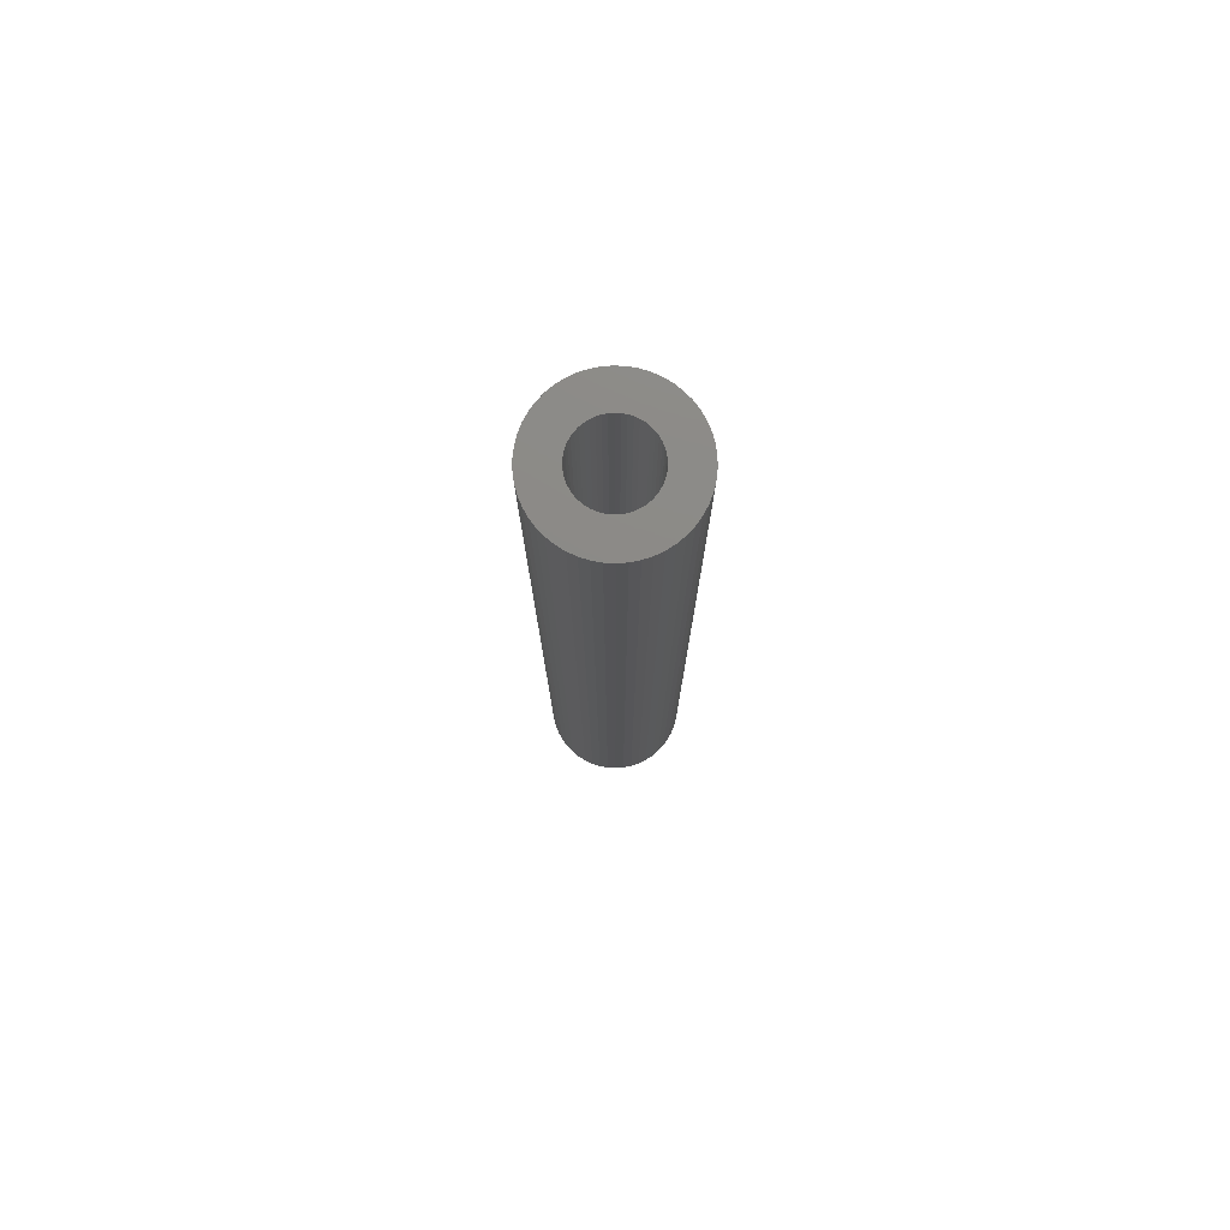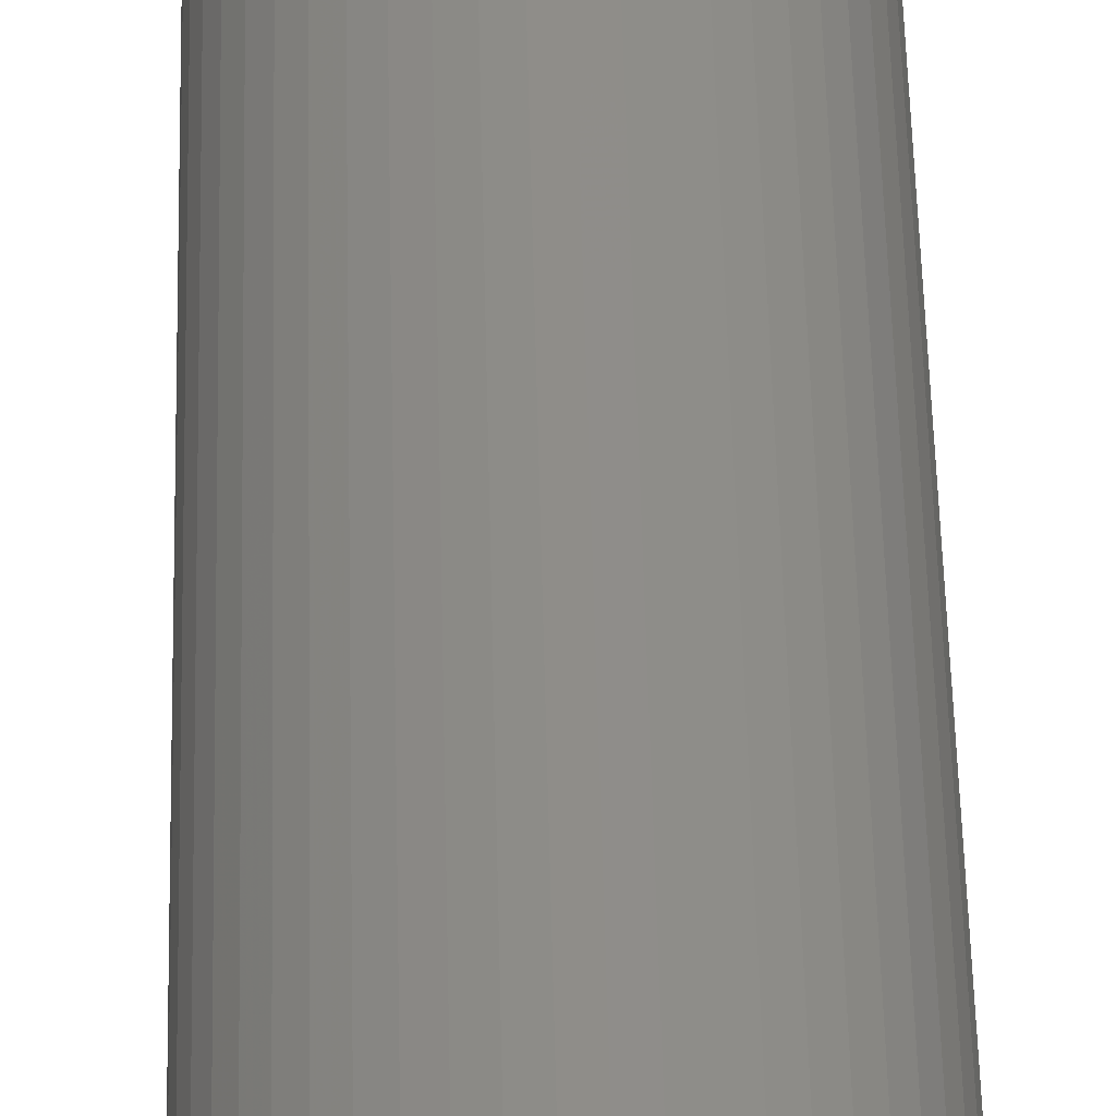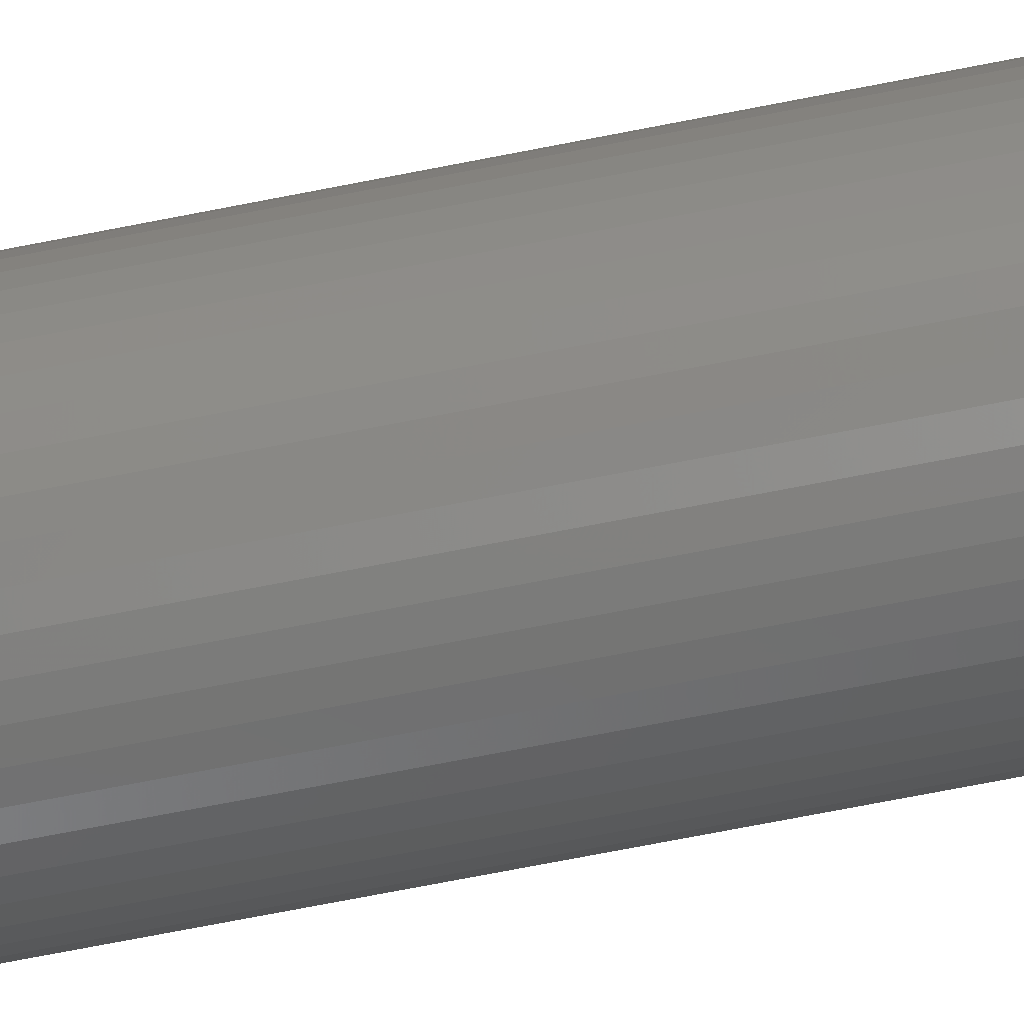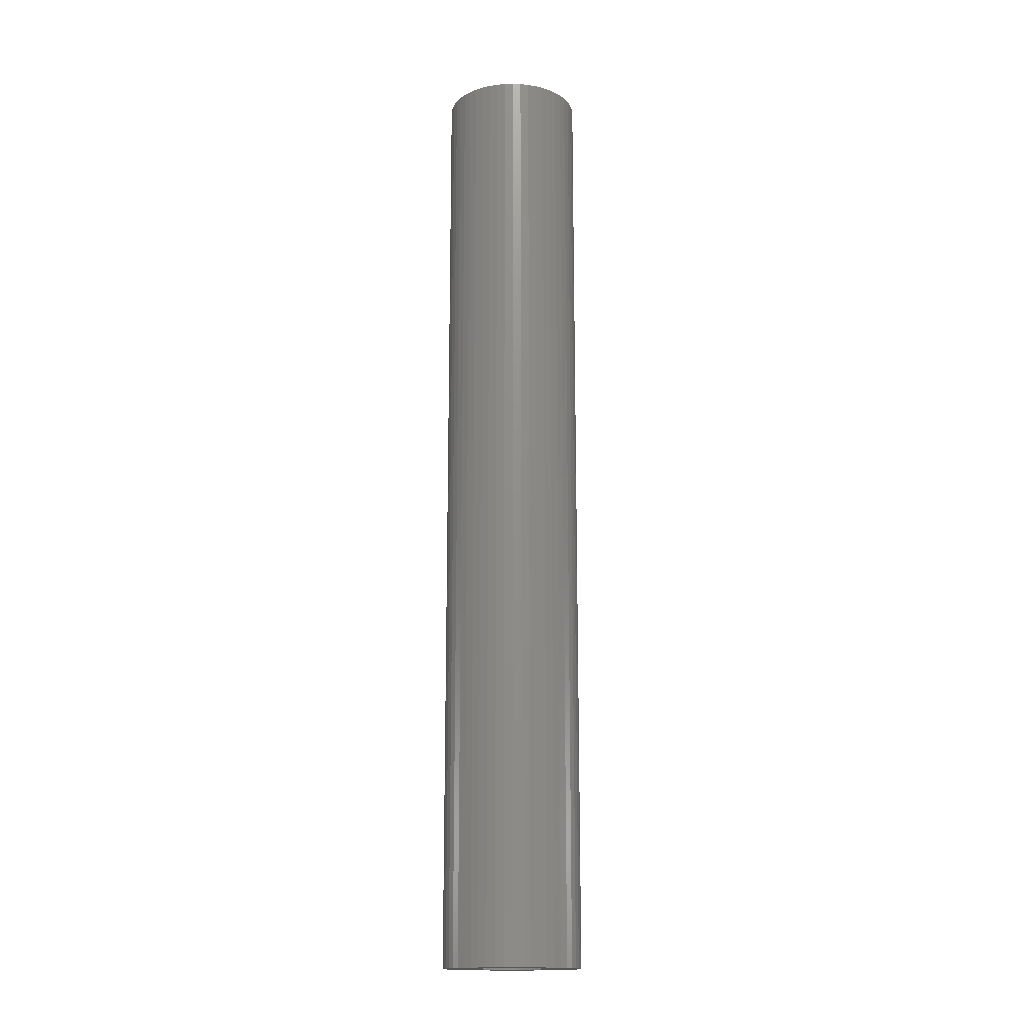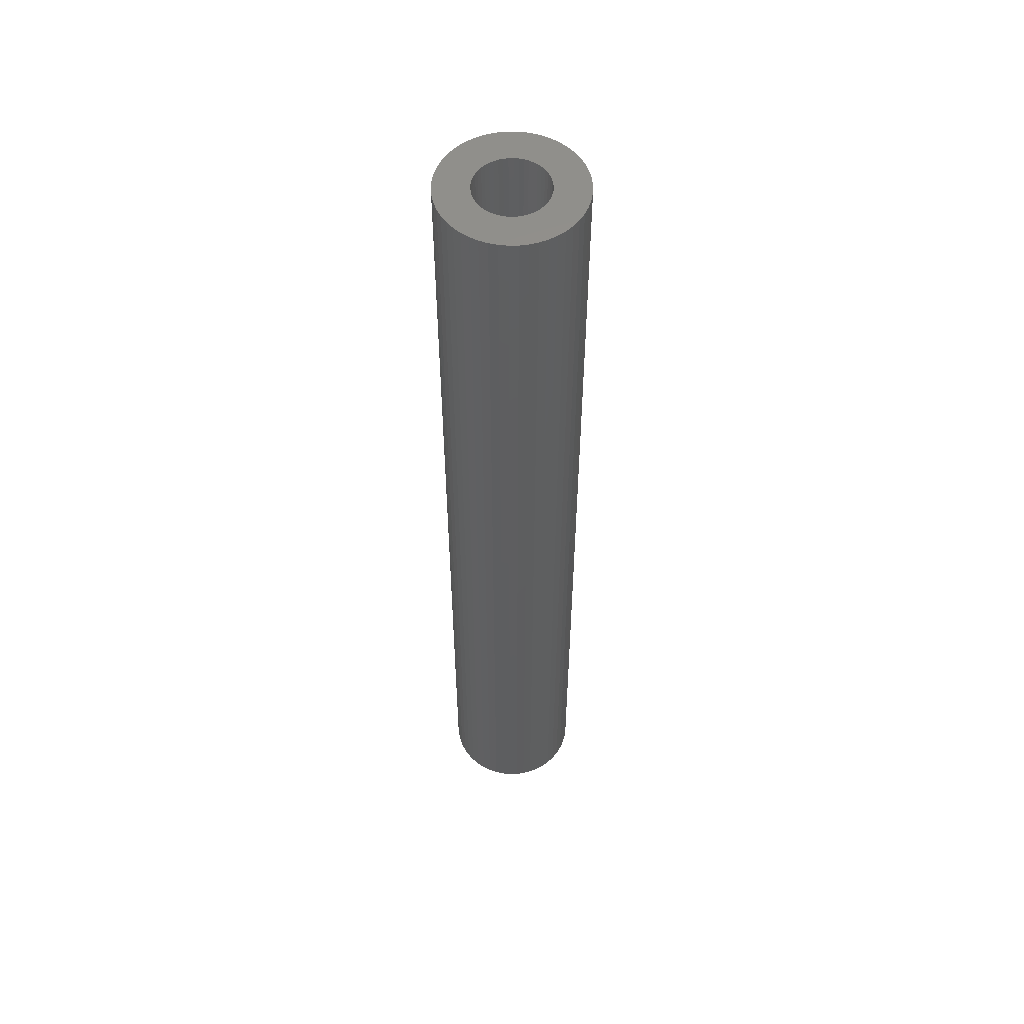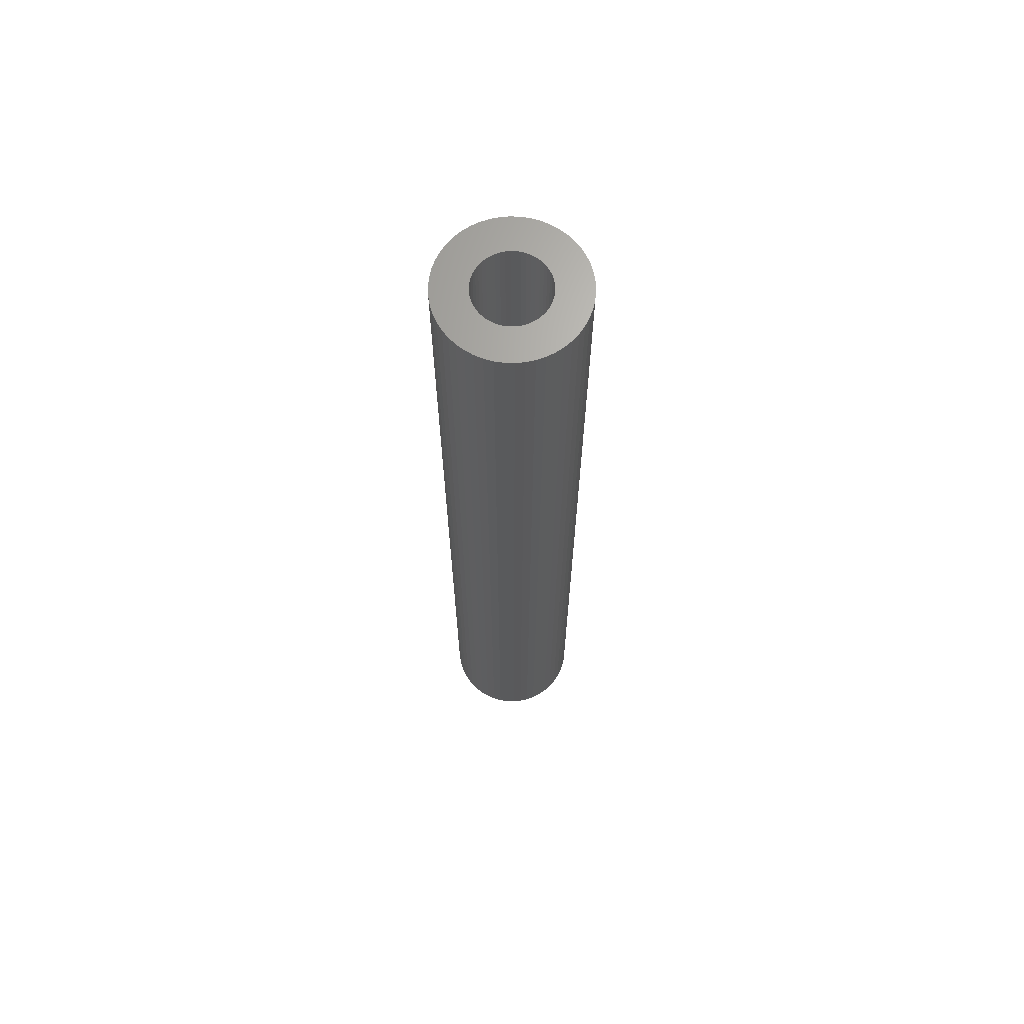
<metadata>
{"format":"stl","ext":"stl","renderer":"f3d","projection":"perspective","resolution":1024,"background":"white","views":[{"elev":77.6,"azim":154.3,"up":"+Z"},{"elev":40.9,"azim":-1.1,"up":"+Y"},{"elev":-67.3,"azim":-78.6,"up":"+Y"},{"elev":-16.0,"azim":-90.6,"up":"+Z"},{"elev":54.3,"azim":27.5,"up":"+Z"},{"elev":67.2,"azim":-84.7,"up":"+Z"}]}
</metadata>
<code>
# stl→obj: 200 verts, 400 faces
v 3.5 0 24
v 3.472 0.4387 -24
v 3.472 0.4387 24
v 3.5 0 -24
v -3.5 0 -24
v -3.472 0.4387 24
v -3.472 0.4387 -24
v -3.5 0 24
v 0.2198 3.493 -24
v -0.2198 3.493 24
v 0.2198 3.493 24
v -0.2198 3.493 -24
v -0.2198 -3.493 -24
v 0.2198 -3.493 24
v -0.2198 -3.493 24
v 0.2198 -3.493 -24
v 2.551 2.396 -24
v 2.231 2.697 24
v 2.551 2.396 24
v 2.231 2.697 -24
v -2.231 2.697 -24
v -2.551 2.396 24
v -2.231 2.697 24
v -2.551 2.396 -24
v -1.082 3.329 -24
v -1.49 3.167 24
v -1.082 3.329 24
v -1.49 3.167 -24
v 3.254 1.288 24
v 3.067 1.686 -24
v 3.067 1.686 24
v 3.254 1.288 -24
v 3.39 0.8704 -24
v 3.39 0.8704 24
v 2.832 2.057 -24
v 2.832 2.057 24
v 1.49 3.167 -24
v 1.082 3.329 24
v 1.49 3.167 24
v 1.082 3.329 -24
v 1.875 2.955 -24
v 1.875 2.955 24
v -3.254 1.288 -24
v -3.067 1.686 24
v -3.067 1.686 -24
v -3.254 1.288 24
v -2.832 2.057 -24
v -2.832 2.057 24
v -3.39 0.8704 -24
v -3.39 0.8704 24
v -0.6558 3.438 -24
v -0.6558 3.438 24
v 0.6558 -3.438 24
v 0.6558 -3.438 -24
v 0.6558 3.438 24
v 0.6558 3.438 -24
v 1.8 0 24
v 1.786 0.2256 24
v 3.472 -0.4387 24
v 1.743 0.4476 24
v 1.786 -0.2256 24
v 1.674 0.6626 24
v 3.39 -0.8704 24
v 1.577 0.8672 24
v 1.743 -0.4476 24
v 1.456 1.058 24
v 3.254 -1.288 24
v 1.312 1.232 24
v 1.674 -0.6626 24
v 1.147 1.387 24
v 3.067 -1.686 24
v 1.577 -0.8672 24
v 0.9645 1.52 24
v 0.7664 1.629 24
v 0.5562 1.712 24
v 0.3373 1.768 24
v 0.113 1.796 24
v -0.113 1.796 24
v -0.3373 1.768 24
v -0.5562 1.712 24
v -0.7664 1.629 24
v -0.9645 1.52 24
v -1.875 2.955 24
v -1.147 1.387 24
v -1.312 1.232 24
v -1.456 1.058 24
v -1.577 0.8672 24
v 2.832 -2.057 24
v 1.456 -1.058 24
v 2.551 -2.396 24
v 1.312 -1.232 24
v 2.231 -2.697 24
v 1.147 -1.387 24
v 1.875 -2.955 24
v 0.9645 -1.52 24
v 1.49 -3.167 24
v 0.7664 -1.629 24
v 1.082 -3.329 24
v 0.5562 -1.712 24
v 0.3373 -1.768 24
v 0.113 -1.796 24
v -0.113 -1.796 24
v -0.3373 -1.768 24
v -0.6558 -3.438 24
v -0.5562 -1.712 24
v -1.082 -3.329 24
v -0.7664 -1.629 24
v -1.49 -3.167 24
v -0.9645 -1.52 24
v -1.875 -2.955 24
v -1.147 -1.387 24
v -2.231 -2.697 24
v -1.312 -1.232 24
v -2.551 -2.396 24
v -1.456 -1.058 24
v -2.832 -2.057 24
v -1.577 -0.8672 24
v -3.067 -1.686 24
v -1.674 -0.6626 24
v -3.254 -1.288 24
v -1.743 -0.4476 24
v -3.39 -0.8704 24
v -1.786 -0.2256 24
v -3.472 -0.4387 24
v -1.8 0 24
v -1.674 0.6626 24
v -1.743 0.4476 24
v -1.786 0.2256 24
v -1.875 2.955 -24
v 3.472 -0.4387 -24
v 2.832 -2.057 -24
v 2.551 -2.396 -24
v 3.39 -0.8704 -24
v 3.254 -1.288 -24
v 1.8 0 -24
v 1.786 -0.2256 -24
v 1.743 -0.4476 -24
v 1.786 0.2256 -24
v 1.674 -0.6626 -24
v 3.067 -1.686 -24
v 1.577 -0.8672 -24
v 1.743 0.4476 -24
v 1.456 -1.058 -24
v 1.312 -1.232 -24
v 2.231 -2.697 -24
v 1.674 0.6626 -24
v 1.147 -1.387 -24
v 1.875 -2.955 -24
v 1.577 0.8672 -24
v 0.9645 -1.52 -24
v 1.49 -3.167 -24
v 0.7664 -1.629 -24
v 1.082 -3.329 -24
v 0.5562 -1.712 -24
v 0.3373 -1.768 -24
v 0.113 -1.796 -24
v -0.113 -1.796 -24
v -0.3373 -1.768 -24
v -0.6558 -3.438 -24
v -0.5562 -1.712 -24
v -1.082 -3.329 -24
v -0.7664 -1.629 -24
v -1.49 -3.167 -24
v -0.9645 -1.52 -24
v -1.875 -2.955 -24
v -1.147 -1.387 -24
v -2.231 -2.697 -24
v -1.312 -1.232 -24
v -2.551 -2.396 -24
v -1.456 -1.058 -24
v -2.832 -2.057 -24
v -3.067 -1.686 -24
v -1.577 -0.8672 -24
v 1.456 1.058 -24
v 1.312 1.232 -24
v 1.147 1.387 -24
v 0.9645 1.52 -24
v 0.7664 1.629 -24
v 0.5562 1.712 -24
v 0.3373 1.768 -24
v 0.113 1.796 -24
v -0.113 1.796 -24
v -0.3373 1.768 -24
v -0.5562 1.712 -24
v -0.7664 1.629 -24
v -0.9645 1.52 -24
v -1.147 1.387 -24
v -1.312 1.232 -24
v -1.456 1.058 -24
v -1.577 0.8672 -24
v -1.674 0.6626 -24
v -1.743 0.4476 -24
v -1.786 0.2256 -24
v -1.8 0 -24
v -1.674 -0.6626 -24
v -3.254 -1.288 -24
v -1.743 -0.4476 -24
v -3.39 -0.8704 -24
v -1.786 -0.2256 -24
v -3.472 -0.4387 -24
f 1 2 3
f 2 1 4
f 5 6 7
f 6 5 8
f 9 10 11
f 10 9 12
f 13 14 15
f 14 13 16
f 17 18 19
f 18 17 20
f 21 22 23
f 22 21 24
f 25 26 27
f 26 25 28
f 29 30 31
f 30 29 32
f 3 33 34
f 33 3 2
f 31 35 36
f 35 31 30
f 37 38 39
f 38 37 40
f 41 39 42
f 39 41 37
f 43 44 45
f 44 43 46
f 47 22 24
f 22 47 48
f 49 46 43
f 46 49 50
f 51 27 52
f 27 51 25
f 16 53 14
f 53 16 54
f 34 32 29
f 32 34 33
f 36 17 19
f 17 36 35
f 40 55 38
f 55 40 56
f 56 11 55
f 11 56 9
f 20 42 18
f 42 20 41
f 45 48 47
f 48 45 44
f 7 50 49
f 50 7 6
f 57 1 3
f 58 3 34
f 1 57 59
f 60 34 29
f 61 59 57
f 62 29 31
f 59 61 63
f 64 31 36
f 65 63 61
f 66 36 19
f 63 65 67
f 68 19 18
f 69 67 65
f 70 18 42
f 67 69 71
f 72 71 69
f 3 58 57
f 34 60 58
f 29 62 60
f 31 64 62
f 73 42 39
f 36 66 64
f 19 68 66
f 18 70 68
f 74 39 38
f 42 73 70
f 39 74 73
f 75 38 55
f 38 75 74
f 55 76 75
f 11 76 55
f 11 77 76
f 11 78 77
f 10 78 11
f 10 79 78
f 52 79 10
f 79 52 80
f 27 80 52
f 80 27 81
f 26 81 27
f 81 26 82
f 83 82 26
f 82 83 84
f 23 84 83
f 84 23 85
f 22 85 23
f 85 22 86
f 48 86 22
f 44 87 48
f 86 48 87
f 71 72 88
f 89 88 72
f 88 89 90
f 91 90 89
f 90 91 92
f 93 92 91
f 92 93 94
f 95 94 93
f 94 95 96
f 97 96 95
f 96 97 98
f 99 98 97
f 98 99 53
f 100 53 99
f 100 14 53
f 101 14 100
f 102 14 101
f 102 15 14
f 103 15 102
f 104 103 105
f 103 104 15
f 106 105 107
f 108 107 109
f 105 106 104
f 110 109 111
f 112 111 113
f 114 113 115
f 107 108 106
f 116 115 117
f 118 117 119
f 120 119 121
f 122 121 123
f 109 110 108
f 124 123 125
f 87 44 126
f 46 126 44
f 111 112 110
f 126 46 127
f 113 114 112
f 50 127 46
f 115 116 114
f 127 50 128
f 117 118 116
f 6 128 50
f 119 120 118
f 128 6 125
f 121 122 120
f 8 125 6
f 123 124 122
f 125 8 124
f 28 83 26
f 83 28 129
f 129 23 83
f 23 129 21
f 12 52 10
f 52 12 51
f 59 4 1
f 4 59 130
f 90 131 88
f 131 90 132
f 67 133 63
f 133 67 134
f 63 130 59
f 130 63 133
f 135 4 130
f 136 130 133
f 4 135 2
f 137 133 134
f 138 2 135
f 139 134 140
f 2 138 33
f 141 140 131
f 142 33 138
f 143 131 132
f 33 142 32
f 144 132 145
f 146 32 142
f 147 145 148
f 32 146 30
f 149 30 146
f 130 136 135
f 133 137 136
f 134 139 137
f 140 141 139
f 150 148 151
f 131 143 141
f 132 144 143
f 145 147 144
f 152 151 153
f 148 150 147
f 151 152 150
f 154 153 54
f 153 154 152
f 54 155 154
f 16 155 54
f 16 156 155
f 16 157 156
f 13 157 16
f 13 158 157
f 159 158 13
f 158 159 160
f 161 160 159
f 160 161 162
f 163 162 161
f 162 163 164
f 165 164 163
f 164 165 166
f 167 166 165
f 166 167 168
f 169 168 167
f 168 169 170
f 171 170 169
f 172 173 171
f 170 171 173
f 30 149 35
f 174 35 149
f 35 174 17
f 175 17 174
f 17 175 20
f 176 20 175
f 20 176 41
f 177 41 176
f 41 177 37
f 178 37 177
f 37 178 40
f 179 40 178
f 40 179 56
f 180 56 179
f 180 9 56
f 181 9 180
f 182 9 181
f 182 12 9
f 183 12 182
f 51 183 184
f 183 51 12
f 25 184 185
f 28 185 186
f 184 25 51
f 129 186 187
f 21 187 188
f 24 188 189
f 185 28 25
f 47 189 190
f 45 190 191
f 43 191 192
f 49 192 193
f 186 129 28
f 7 193 194
f 173 172 195
f 196 195 172
f 187 21 129
f 195 196 197
f 188 24 21
f 198 197 196
f 189 47 24
f 197 198 199
f 190 45 47
f 200 199 198
f 191 43 45
f 199 200 194
f 192 49 43
f 5 194 200
f 193 7 49
f 194 5 7
f 151 94 96
f 94 151 148
f 145 90 92
f 90 145 132
f 88 140 71
f 140 88 131
f 196 122 198
f 122 196 120
f 153 96 98
f 96 153 151
f 54 98 53
f 98 54 153
f 71 134 67
f 134 71 140
f 159 15 104
f 15 159 13
f 163 106 108
f 106 163 161
f 161 104 106
f 104 161 159
f 169 116 171
f 116 169 114
f 169 112 114
f 112 169 167
f 172 120 196
f 120 172 118
f 198 124 200
f 124 198 122
f 200 8 5
f 8 200 124
f 148 92 94
f 92 148 145
f 171 118 172
f 118 171 116
f 165 108 110
f 108 165 163
f 167 110 112
f 110 167 165
f 135 58 138
f 58 135 57
f 125 193 128
f 193 125 194
f 182 77 78
f 77 182 181
f 156 102 101
f 102 156 157
f 176 68 70
f 68 176 175
f 188 84 85
f 84 188 187
f 185 80 81
f 80 185 184
f 146 64 149
f 64 146 62
f 138 60 142
f 60 138 58
f 179 74 75
f 74 179 178
f 180 75 76
f 75 180 179
f 177 70 73
f 70 177 176
f 126 190 87
f 190 126 191
f 127 191 126
f 191 127 192
f 184 79 80
f 79 184 183
f 155 101 100
f 101 155 156
f 152 99 97
f 99 152 154
f 142 62 146
f 62 142 60
f 174 68 175
f 68 174 66
f 149 66 174
f 66 149 64
f 181 76 77
f 76 181 180
f 178 73 74
f 73 178 177
f 87 189 86
f 189 87 190
f 86 188 85
f 188 86 189
f 128 192 127
f 192 128 193
f 186 81 82
f 81 186 185
f 187 82 84
f 82 187 186
f 183 78 79
f 78 183 182
f 150 97 95
f 97 150 152
f 144 93 91
f 93 144 147
f 137 61 136
f 61 137 65
f 117 195 119
f 195 117 173
f 141 69 139
f 69 141 72
f 144 89 143
f 89 144 91
f 136 57 135
f 57 136 61
f 158 105 103
f 105 158 160
f 113 170 115
f 170 113 168
f 119 197 121
f 197 119 195
f 154 100 99
f 100 154 155
f 147 95 93
f 95 147 150
f 139 65 137
f 65 139 69
f 143 72 141
f 72 143 89
f 157 103 102
f 103 157 158
f 164 111 109
f 111 164 166
f 166 113 111
f 113 166 168
f 121 199 123
f 199 121 197
f 123 194 125
f 194 123 199
f 160 107 105
f 107 160 162
f 162 109 107
f 109 162 164
f 115 173 117
f 173 115 170

</code>
